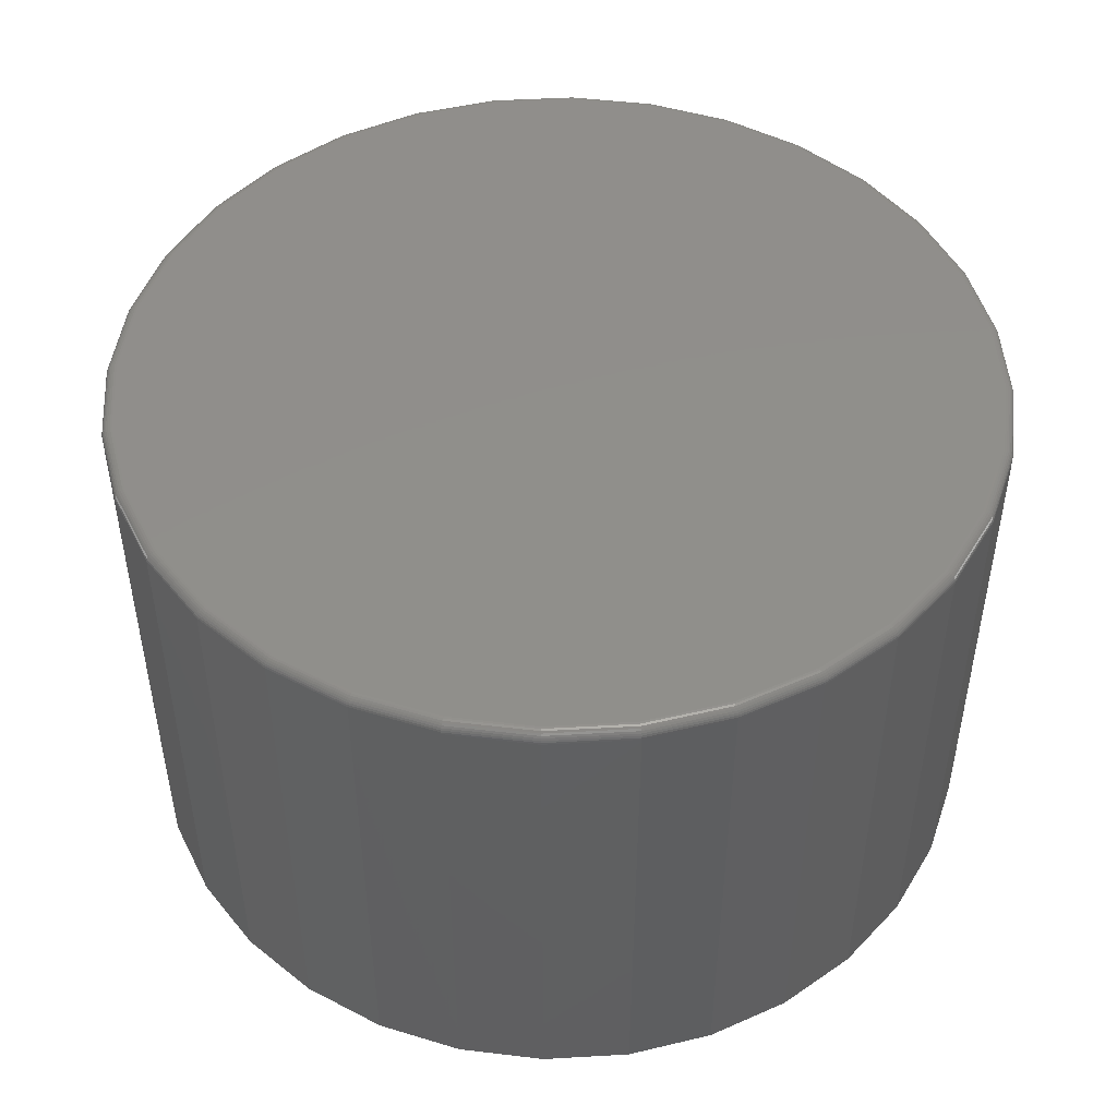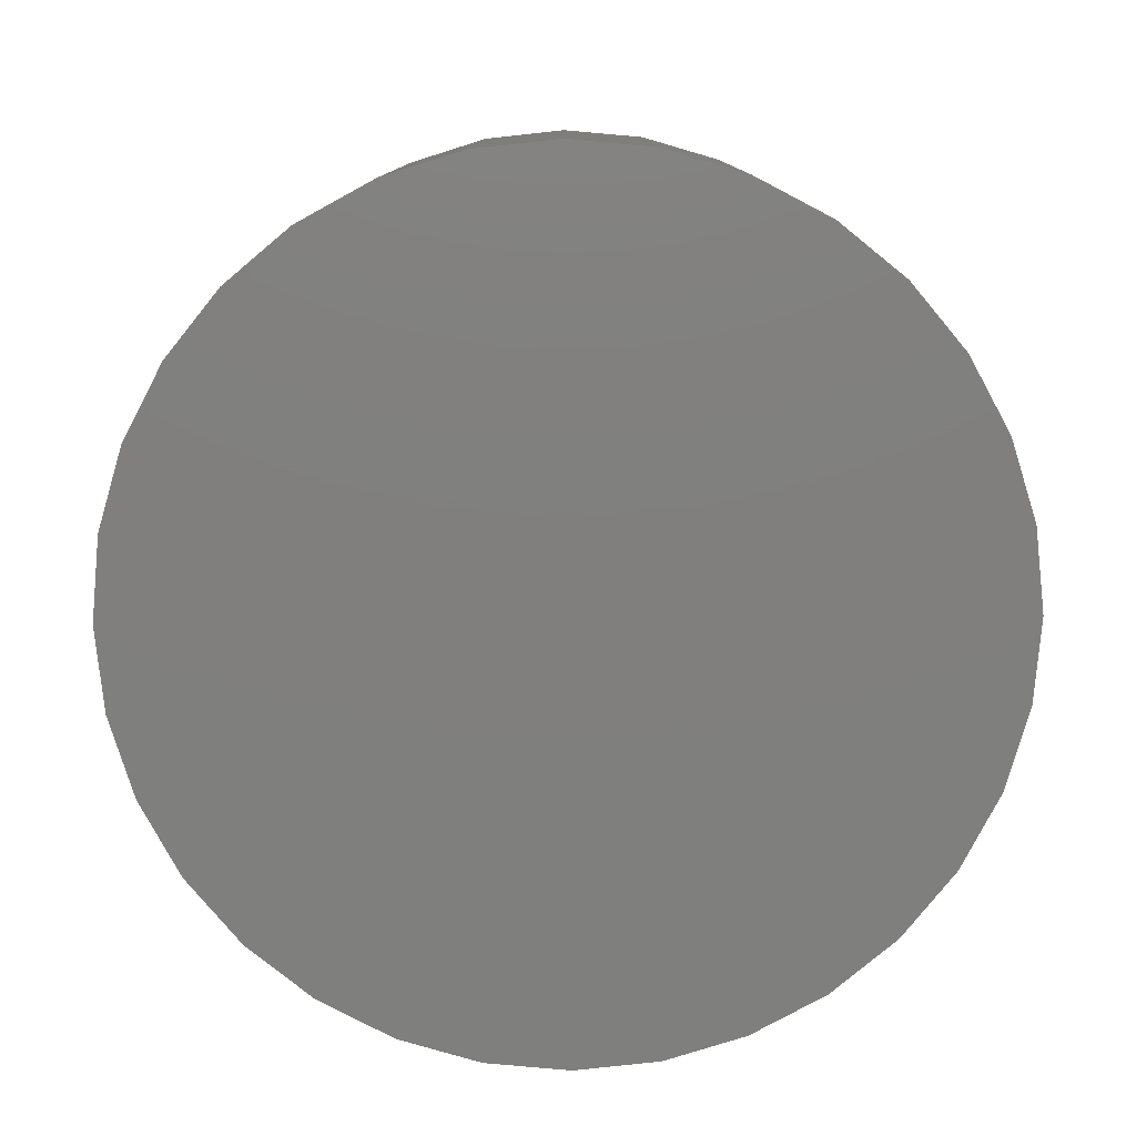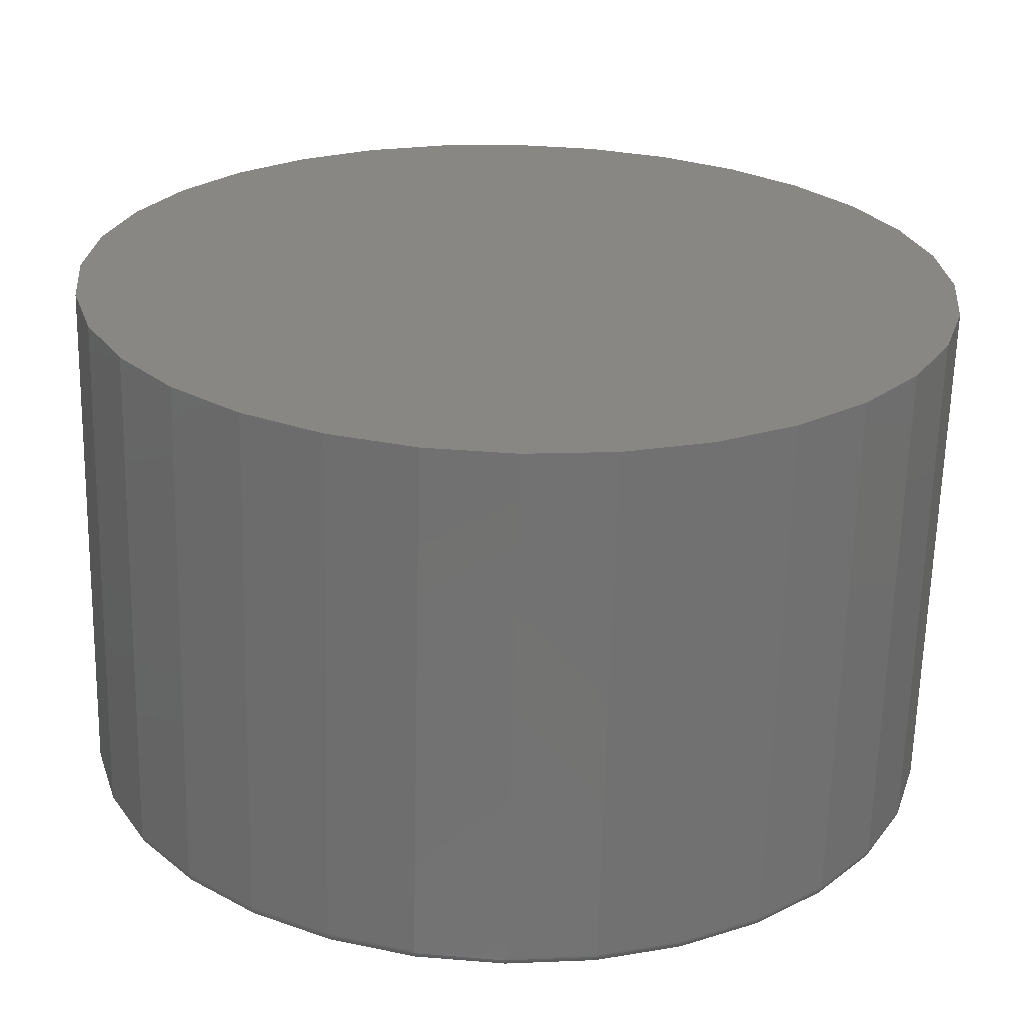
<metadata>
{"format":"stl","ext":"stl","renderer":"f3d","projection":"perspective","resolution":1024,"background":"white","views":[{"elev":48.2,"azim":80.7,"up":"+Z"},{"elev":-79.4,"azim":-78.2,"up":"+Z"},{"elev":-64.5,"azim":178.6,"up":"+Y"}]}
</metadata>
<code>
# stl→obj: 320 verts, 636 faces
v -0.1121 0.5964 0.75
v 0.1251 0.5964 0.75
v 0.006497 0.6081 0.75
v 0.2392 0.5618 0.75
v -0.2262 0.5618 0.75
v 0.3443 0.5056 0.75
v -0.3313 0.5056 0.75
v 0.4365 0.43 0.75
v -0.4235 0.43 0.75
v 0.5121 0.3378 0.75
v -0.4991 0.3378 0.75
v 0.5683 0.2327 0.75
v -0.5553 0.2327 0.75
v 0.6029 0.1186 0.75
v -0.5899 0.1186 0.75
v 0.6146 -6.839e-16 0.75
v -0.6016 -1.905e-16 0.75
v 0.6029 -0.1186 0.75
v -0.5899 -0.1186 0.75
v 0.5683 -0.2327 0.75
v -0.5553 -0.2327 0.75
v 0.5121 -0.3378 0.75
v -0.4991 -0.3378 0.75
v 0.4365 -0.43 0.75
v -0.4235 -0.43 0.75
v 0.3443 -0.5056 0.75
v -0.3313 -0.5056 0.75
v 0.2392 -0.5618 0.75
v -0.2262 -0.5618 0.75
v 0.1251 -0.5964 0.75
v -0.1121 -0.5964 0.75
v 0.006497 -0.6081 0.75
v 0.6302 0 0
v 0.6302 -7.067e-16 0.7344
v 0.6182 -0.1217 0
v 0.6182 -0.1217 0.7344
v 0.5827 -0.2387 0
v 0.5827 -0.2387 0.7344
v 0.5251 -0.3465 0
v 0.5251 -0.3465 0.7344
v 0.4475 -0.441 0
v 0.4475 -0.441 0.7344
v 0.353 -0.5186 0
v 0.353 -0.5186 0.7344
v 0.2452 -0.5762 0
v 0.2452 -0.5762 0.7344
v 0.1282 -0.6117 0
v 0.1282 -0.6117 0.7344
v 0.006497 -0.6237 0
v 0.006497 -0.6237 0.7344
v -0.1152 -0.6117 0
v -0.1152 -0.6117 0.7344
v -0.2322 -0.5762 0
v -0.2322 -0.5762 0.7344
v -0.34 -0.5186 0
v -0.34 -0.5186 0.7344
v -0.4345 -0.441 0
v -0.4345 -0.441 0.7344
v -0.5121 -0.3465 0
v -0.5121 -0.3465 0.7344
v -0.5697 -0.2387 0
v -0.5697 -0.2387 0.7344
v -0.6052 -0.1217 0
v -0.6052 -0.1217 0.7344
v -0.6172 7.638e-17 0
v -0.6172 7.638e-17 0.7344
v -0.6052 0.1217 0
v -0.6052 0.1217 0.7344
v -0.5697 0.2387 0
v -0.5697 0.2387 0.7344
v -0.5121 0.3465 0
v -0.5121 0.3465 0.7344
v -0.4345 0.441 0
v -0.4345 0.441 0.7344
v -0.34 0.5186 0
v -0.34 0.5186 0.7344
v -0.2322 0.5762 0
v -0.2322 0.5762 0.7344
v -0.1152 0.6117 0
v -0.1152 0.6117 0.7344
v 0.006497 0.6237 0
v 0.006497 0.6237 0.7344
v 0.1282 0.6117 0
v 0.1282 0.6117 0.7344
v 0.2452 0.5762 0
v 0.2452 0.5762 0.7344
v 0.353 0.5186 0
v 0.353 0.5186 0.7344
v 0.4475 0.441 0
v 0.4475 0.441 0.7344
v 0.5251 0.3465 0
v 0.5251 0.3465 0.7344
v 0.5827 0.2387 0
v 0.5827 0.2387 0.7344
v 0.6182 0.1217 0
v 0.6182 0.1217 0.7344
v -0.6046 5.551e-17 0.7497
v -0.5929 0.1192 0.7497
v -0.6075 0 0.7488
v -0.5957 0.1198 0.7488
v -0.6102 0 0.7474
v -0.5984 0.1203 0.7474
v -0.6126 0 0.7454
v -0.6007 0.1208 0.7454
v -0.6146 0 0.7431
v -0.6026 0.1212 0.7431
v -0.616 0 0.7404
v -0.604 0.1214 0.7404
v -0.6169 0 0.7374
v -0.6049 0.1216 0.7374
v 0.6059 0.1192 0.7497
v 0.6176 -8.327e-16 0.7497
v 0.6087 0.1198 0.7488
v 0.6205 -8.882e-16 0.7488
v 0.6114 0.1203 0.7474
v 0.6232 -8.327e-16 0.7474
v 0.6137 0.1208 0.7454
v 0.6256 -8.327e-16 0.7454
v 0.6156 0.1212 0.7431
v 0.6275 -8.882e-16 0.7431
v 0.617 0.1214 0.7404
v 0.629 -8.882e-16 0.7404
v 0.6179 0.1216 0.7374
v 0.6299 -8.882e-16 0.7374
v 0.5711 0.2339 0.7497
v 0.5738 0.235 0.7488
v 0.5763 0.236 0.7474
v 0.5785 0.2369 0.7454
v 0.5803 0.2377 0.7431
v 0.5816 0.2382 0.7404
v 0.5824 0.2386 0.7374
v 0.5146 0.3395 0.7497
v 0.5171 0.3411 0.7488
v 0.5193 0.3426 0.7474
v 0.5213 0.344 0.7454
v 0.5229 0.345 0.7431
v 0.5241 0.3458 0.7404
v 0.5248 0.3463 0.7374
v 0.4386 0.4321 0.7497
v 0.4407 0.4342 0.7488
v 0.4426 0.4361 0.7474
v 0.4443 0.4378 0.7454
v 0.4456 0.4391 0.7431
v 0.4467 0.4402 0.7404
v 0.4473 0.4408 0.7374
v 0.346 0.5081 0.7497
v 0.3476 0.5106 0.7488
v 0.3491 0.5128 0.7474
v 0.3505 0.5148 0.7454
v 0.3515 0.5164 0.7431
v 0.3523 0.5176 0.7404
v 0.3528 0.5183 0.7374
v 0.2404 0.5646 0.7497
v 0.2415 0.5673 0.7488
v 0.2425 0.5698 0.7474
v 0.2434 0.572 0.7454
v 0.2442 0.5738 0.7431
v 0.2447 0.5751 0.7404
v 0.2451 0.5759 0.7374
v 0.1257 0.5994 0.7497
v 0.1263 0.6022 0.7488
v 0.1268 0.6049 0.7474
v 0.1273 0.6072 0.7454
v 0.1277 0.6091 0.7431
v 0.1279 0.6105 0.7404
v 0.1281 0.6114 0.7374
v 0.006497 0.6111 0.7497
v 0.006497 0.614 0.7488
v 0.006497 0.6167 0.7474
v 0.006497 0.6191 0.7454
v 0.006497 0.6211 0.7431
v 0.006497 0.6225 0.7404
v 0.006497 0.6234 0.7374
v -0.1127 0.5994 0.7497
v -0.1133 0.6022 0.7488
v -0.1138 0.6049 0.7474
v -0.1143 0.6072 0.7454
v -0.1147 0.6091 0.7431
v -0.1149 0.6105 0.7404
v -0.1151 0.6114 0.7374
v -0.2274 0.5646 0.7497
v -0.2285 0.5673 0.7488
v -0.2295 0.5698 0.7474
v -0.2304 0.572 0.7454
v -0.2312 0.5738 0.7431
v -0.2317 0.5751 0.7404
v -0.2321 0.5759 0.7374
v -0.333 0.5081 0.7497
v -0.3346 0.5106 0.7488
v -0.3361 0.5128 0.7474
v -0.3375 0.5148 0.7454
v -0.3385 0.5164 0.7431
v -0.3393 0.5176 0.7404
v -0.3398 0.5183 0.7374
v -0.4256 0.4321 0.7497
v -0.4277 0.4342 0.7488
v -0.4296 0.4361 0.7474
v -0.4313 0.4378 0.7454
v -0.4327 0.4391 0.7431
v -0.4337 0.4402 0.7404
v -0.4343 0.4408 0.7374
v -0.5016 0.3395 0.7497
v -0.5041 0.3411 0.7488
v -0.5063 0.3426 0.7474
v -0.5083 0.344 0.7454
v -0.5099 0.345 0.7431
v -0.5111 0.3458 0.7404
v -0.5118 0.3463 0.7374
v -0.5581 0.2339 0.7497
v -0.5608 0.235 0.7488
v -0.5633 0.236 0.7474
v -0.5655 0.2369 0.7454
v -0.5673 0.2377 0.7431
v -0.5686 0.2382 0.7404
v -0.5694 0.2386 0.7374
v 0.6059 -0.1192 0.7497
v 0.6087 -0.1198 0.7488
v 0.6114 -0.1203 0.7474
v 0.6137 -0.1208 0.7454
v 0.6156 -0.1212 0.7431
v 0.617 -0.1214 0.7404
v 0.6179 -0.1216 0.7374
v -0.5929 -0.1192 0.7497
v -0.5957 -0.1198 0.7488
v -0.5984 -0.1203 0.7474
v -0.6007 -0.1208 0.7454
v -0.6026 -0.1212 0.7431
v -0.604 -0.1214 0.7404
v -0.6049 -0.1216 0.7374
v -0.5581 -0.2339 0.7497
v -0.5608 -0.235 0.7488
v -0.5633 -0.236 0.7474
v -0.5655 -0.2369 0.7454
v -0.5673 -0.2377 0.7431
v -0.5686 -0.2382 0.7404
v -0.5694 -0.2386 0.7374
v -0.5016 -0.3395 0.7497
v -0.5041 -0.3411 0.7488
v -0.5063 -0.3426 0.7474
v -0.5083 -0.344 0.7454
v -0.5099 -0.345 0.7431
v -0.5111 -0.3458 0.7404
v -0.5118 -0.3463 0.7374
v -0.4256 -0.4321 0.7497
v -0.4277 -0.4342 0.7488
v -0.4296 -0.4361 0.7474
v -0.4313 -0.4378 0.7454
v -0.4327 -0.4391 0.7431
v -0.4337 -0.4402 0.7404
v -0.4343 -0.4408 0.7374
v -0.333 -0.5081 0.7497
v -0.3346 -0.5106 0.7488
v -0.3361 -0.5128 0.7474
v -0.3375 -0.5148 0.7454
v -0.3385 -0.5164 0.7431
v -0.3393 -0.5176 0.7404
v -0.3398 -0.5183 0.7374
v -0.2274 -0.5646 0.7497
v -0.2285 -0.5673 0.7488
v -0.2295 -0.5698 0.7474
v -0.2304 -0.572 0.7454
v -0.2312 -0.5738 0.7431
v -0.2317 -0.5751 0.7404
v -0.2321 -0.5759 0.7374
v -0.1127 -0.5994 0.7497
v -0.1133 -0.6022 0.7488
v -0.1138 -0.6049 0.7474
v -0.1143 -0.6072 0.7454
v -0.1147 -0.6091 0.7431
v -0.1149 -0.6105 0.7404
v -0.1151 -0.6114 0.7374
v 0.006497 -0.6111 0.7497
v 0.006497 -0.614 0.7488
v 0.006497 -0.6167 0.7474
v 0.006497 -0.6191 0.7454
v 0.006497 -0.6211 0.7431
v 0.006497 -0.6225 0.7404
v 0.006497 -0.6234 0.7374
v 0.1257 -0.5994 0.7497
v 0.1263 -0.6022 0.7488
v 0.1268 -0.6049 0.7474
v 0.1273 -0.6072 0.7454
v 0.1277 -0.6091 0.7431
v 0.1279 -0.6105 0.7404
v 0.1281 -0.6114 0.7374
v 0.2404 -0.5646 0.7497
v 0.2415 -0.5673 0.7488
v 0.2425 -0.5698 0.7474
v 0.2434 -0.572 0.7454
v 0.2442 -0.5738 0.7431
v 0.2447 -0.5751 0.7404
v 0.2451 -0.5759 0.7374
v 0.346 -0.5081 0.7497
v 0.3476 -0.5106 0.7488
v 0.3491 -0.5128 0.7474
v 0.3505 -0.5148 0.7454
v 0.3515 -0.5164 0.7431
v 0.3523 -0.5176 0.7404
v 0.3528 -0.5183 0.7374
v 0.4386 -0.4321 0.7497
v 0.4407 -0.4342 0.7488
v 0.4426 -0.4361 0.7474
v 0.4443 -0.4378 0.7454
v 0.4456 -0.4391 0.7431
v 0.4467 -0.4402 0.7404
v 0.4473 -0.4408 0.7374
v 0.5146 -0.3395 0.7497
v 0.5171 -0.3411 0.7488
v 0.5193 -0.3426 0.7474
v 0.5213 -0.344 0.7454
v 0.5229 -0.345 0.7431
v 0.5241 -0.3458 0.7404
v 0.5248 -0.3463 0.7374
v 0.5711 -0.2339 0.7497
v 0.5738 -0.235 0.7488
v 0.5763 -0.236 0.7474
v 0.5785 -0.2369 0.7454
v 0.5803 -0.2377 0.7431
v 0.5816 -0.2382 0.7404
v 0.5824 -0.2386 0.7374
f 1 2 3
f 2 1 4
f 4 1 5
f 4 5 6
f 6 5 7
f 6 7 8
f 8 7 9
f 8 9 10
f 10 9 11
f 10 11 12
f 12 11 13
f 12 13 14
f 14 13 15
f 14 15 16
f 16 15 17
f 16 17 18
f 18 17 19
f 18 19 20
f 20 19 21
f 20 21 22
f 22 21 23
f 22 23 24
f 24 23 25
f 24 25 26
f 26 25 27
f 26 27 28
f 28 27 29
f 28 29 30
f 30 29 31
f 30 31 32
f 33 34 35
f 35 34 36
f 35 36 37
f 37 36 38
f 37 38 39
f 39 38 40
f 39 40 41
f 41 40 42
f 41 42 43
f 43 42 44
f 43 44 45
f 45 44 46
f 45 46 47
f 47 46 48
f 47 48 49
f 49 48 50
f 49 50 51
f 51 50 52
f 51 52 53
f 53 52 54
f 53 54 55
f 55 54 56
f 55 56 57
f 57 56 58
f 57 58 59
f 59 58 60
f 59 60 61
f 61 60 62
f 61 62 63
f 63 62 64
f 63 64 65
f 65 64 66
f 65 66 67
f 67 66 68
f 67 68 69
f 69 68 70
f 69 70 71
f 71 70 72
f 71 72 73
f 73 72 74
f 73 74 75
f 75 74 76
f 75 76 77
f 77 76 78
f 77 78 79
f 79 78 80
f 79 80 81
f 81 80 82
f 81 82 83
f 83 82 84
f 83 84 85
f 85 84 86
f 85 86 87
f 87 86 88
f 87 88 89
f 89 88 90
f 89 90 91
f 91 90 92
f 91 92 93
f 93 92 94
f 93 94 95
f 95 94 96
f 95 96 33
f 33 96 34
f 17 15 97
f 97 15 98
f 97 98 99
f 99 98 100
f 99 100 101
f 101 100 102
f 101 102 103
f 103 102 104
f 103 104 105
f 105 104 106
f 105 106 107
f 107 106 108
f 107 108 109
f 109 108 110
f 109 110 66
f 66 110 68
f 14 16 111
f 111 16 112
f 111 112 113
f 113 112 114
f 113 114 115
f 115 114 116
f 115 116 117
f 117 116 118
f 117 118 119
f 119 118 120
f 119 120 121
f 121 120 122
f 121 122 123
f 123 122 124
f 123 124 96
f 96 124 34
f 12 14 125
f 125 14 111
f 125 111 126
f 126 111 113
f 126 113 127
f 127 113 115
f 127 115 128
f 128 115 117
f 128 117 129
f 129 117 119
f 129 119 130
f 130 119 121
f 130 121 131
f 131 121 123
f 131 123 94
f 94 123 96
f 10 12 132
f 132 12 125
f 132 125 133
f 133 125 126
f 133 126 134
f 134 126 127
f 134 127 135
f 135 127 128
f 135 128 136
f 136 128 129
f 136 129 137
f 137 129 130
f 137 130 138
f 138 130 131
f 138 131 92
f 92 131 94
f 8 10 139
f 139 10 132
f 139 132 140
f 140 132 133
f 140 133 141
f 141 133 134
f 141 134 142
f 142 134 135
f 142 135 143
f 143 135 136
f 143 136 144
f 144 136 137
f 144 137 145
f 145 137 138
f 145 138 90
f 90 138 92
f 6 8 146
f 146 8 139
f 146 139 147
f 147 139 140
f 147 140 148
f 148 140 141
f 148 141 149
f 149 141 142
f 149 142 150
f 150 142 143
f 150 143 151
f 151 143 144
f 151 144 152
f 152 144 145
f 152 145 88
f 88 145 90
f 4 6 153
f 153 6 146
f 153 146 154
f 154 146 147
f 154 147 155
f 155 147 148
f 155 148 156
f 156 148 149
f 156 149 157
f 157 149 150
f 157 150 158
f 158 150 151
f 158 151 159
f 159 151 152
f 159 152 86
f 86 152 88
f 2 4 160
f 160 4 153
f 160 153 161
f 161 153 154
f 161 154 162
f 162 154 155
f 162 155 163
f 163 155 156
f 163 156 164
f 164 156 157
f 164 157 165
f 165 157 158
f 165 158 166
f 166 158 159
f 166 159 84
f 84 159 86
f 3 2 167
f 167 2 160
f 167 160 168
f 168 160 161
f 168 161 169
f 169 161 162
f 169 162 170
f 170 162 163
f 170 163 171
f 171 163 164
f 171 164 172
f 172 164 165
f 172 165 173
f 173 165 166
f 173 166 82
f 82 166 84
f 1 3 174
f 174 3 167
f 174 167 175
f 175 167 168
f 175 168 176
f 176 168 169
f 176 169 177
f 177 169 170
f 177 170 178
f 178 170 171
f 178 171 179
f 179 171 172
f 179 172 180
f 180 172 173
f 180 173 80
f 80 173 82
f 5 1 181
f 181 1 174
f 181 174 182
f 182 174 175
f 182 175 183
f 183 175 176
f 183 176 184
f 184 176 177
f 184 177 185
f 185 177 178
f 185 178 186
f 186 178 179
f 186 179 187
f 187 179 180
f 187 180 78
f 78 180 80
f 7 5 188
f 188 5 181
f 188 181 189
f 189 181 182
f 189 182 190
f 190 182 183
f 190 183 191
f 191 183 184
f 191 184 192
f 192 184 185
f 192 185 193
f 193 185 186
f 193 186 194
f 194 186 187
f 194 187 76
f 76 187 78
f 9 7 195
f 195 7 188
f 195 188 196
f 196 188 189
f 196 189 197
f 197 189 190
f 197 190 198
f 198 190 191
f 198 191 199
f 199 191 192
f 199 192 200
f 200 192 193
f 200 193 201
f 201 193 194
f 201 194 74
f 74 194 76
f 11 9 202
f 202 9 195
f 202 195 203
f 203 195 196
f 203 196 204
f 204 196 197
f 204 197 205
f 205 197 198
f 205 198 206
f 206 198 199
f 206 199 207
f 207 199 200
f 207 200 208
f 208 200 201
f 208 201 72
f 72 201 74
f 13 11 209
f 209 11 202
f 209 202 210
f 210 202 203
f 210 203 211
f 211 203 204
f 211 204 212
f 212 204 205
f 212 205 213
f 213 205 206
f 213 206 214
f 214 206 207
f 214 207 215
f 215 207 208
f 215 208 70
f 70 208 72
f 15 13 98
f 98 13 209
f 98 209 100
f 100 209 210
f 100 210 102
f 102 210 211
f 102 211 104
f 104 211 212
f 104 212 106
f 106 212 213
f 106 213 108
f 108 213 214
f 108 214 110
f 110 214 215
f 110 215 68
f 68 215 70
f 16 18 112
f 112 18 216
f 112 216 114
f 114 216 217
f 114 217 116
f 116 217 218
f 116 218 118
f 118 218 219
f 118 219 120
f 120 219 220
f 120 220 122
f 122 220 221
f 122 221 124
f 124 221 222
f 124 222 34
f 34 222 36
f 19 17 223
f 223 17 97
f 223 97 224
f 224 97 99
f 224 99 225
f 225 99 101
f 225 101 226
f 226 101 103
f 226 103 227
f 227 103 105
f 227 105 228
f 228 105 107
f 228 107 229
f 229 107 109
f 229 109 64
f 64 109 66
f 21 19 230
f 230 19 223
f 230 223 231
f 231 223 224
f 231 224 232
f 232 224 225
f 232 225 233
f 233 225 226
f 233 226 234
f 234 226 227
f 234 227 235
f 235 227 228
f 235 228 236
f 236 228 229
f 236 229 62
f 62 229 64
f 23 21 237
f 237 21 230
f 237 230 238
f 238 230 231
f 238 231 239
f 239 231 232
f 239 232 240
f 240 232 233
f 240 233 241
f 241 233 234
f 241 234 242
f 242 234 235
f 242 235 243
f 243 235 236
f 243 236 60
f 60 236 62
f 25 23 244
f 244 23 237
f 244 237 245
f 245 237 238
f 245 238 246
f 246 238 239
f 246 239 247
f 247 239 240
f 247 240 248
f 248 240 241
f 248 241 249
f 249 241 242
f 249 242 250
f 250 242 243
f 250 243 58
f 58 243 60
f 27 25 251
f 251 25 244
f 251 244 252
f 252 244 245
f 252 245 253
f 253 245 246
f 253 246 254
f 254 246 247
f 254 247 255
f 255 247 248
f 255 248 256
f 256 248 249
f 256 249 257
f 257 249 250
f 257 250 56
f 56 250 58
f 29 27 258
f 258 27 251
f 258 251 259
f 259 251 252
f 259 252 260
f 260 252 253
f 260 253 261
f 261 253 254
f 261 254 262
f 262 254 255
f 262 255 263
f 263 255 256
f 263 256 264
f 264 256 257
f 264 257 54
f 54 257 56
f 31 29 265
f 265 29 258
f 265 258 266
f 266 258 259
f 266 259 267
f 267 259 260
f 267 260 268
f 268 260 261
f 268 261 269
f 269 261 262
f 269 262 270
f 270 262 263
f 270 263 271
f 271 263 264
f 271 264 52
f 52 264 54
f 32 31 272
f 272 31 265
f 272 265 273
f 273 265 266
f 273 266 274
f 274 266 267
f 274 267 275
f 275 267 268
f 275 268 276
f 276 268 269
f 276 269 277
f 277 269 270
f 277 270 278
f 278 270 271
f 278 271 50
f 50 271 52
f 30 32 279
f 279 32 272
f 279 272 280
f 280 272 273
f 280 273 281
f 281 273 274
f 281 274 282
f 282 274 275
f 282 275 283
f 283 275 276
f 283 276 284
f 284 276 277
f 284 277 285
f 285 277 278
f 285 278 48
f 48 278 50
f 28 30 286
f 286 30 279
f 286 279 287
f 287 279 280
f 287 280 288
f 288 280 281
f 288 281 289
f 289 281 282
f 289 282 290
f 290 282 283
f 290 283 291
f 291 283 284
f 291 284 292
f 292 284 285
f 292 285 46
f 46 285 48
f 26 28 293
f 293 28 286
f 293 286 294
f 294 286 287
f 294 287 295
f 295 287 288
f 295 288 296
f 296 288 289
f 296 289 297
f 297 289 290
f 297 290 298
f 298 290 291
f 298 291 299
f 299 291 292
f 299 292 44
f 44 292 46
f 24 26 300
f 300 26 293
f 300 293 301
f 301 293 294
f 301 294 302
f 302 294 295
f 302 295 303
f 303 295 296
f 303 296 304
f 304 296 297
f 304 297 305
f 305 297 298
f 305 298 306
f 306 298 299
f 306 299 42
f 42 299 44
f 22 24 307
f 307 24 300
f 307 300 308
f 308 300 301
f 308 301 309
f 309 301 302
f 309 302 310
f 310 302 303
f 310 303 311
f 311 303 304
f 311 304 312
f 312 304 305
f 312 305 313
f 313 305 306
f 313 306 40
f 40 306 42
f 20 22 314
f 314 22 307
f 314 307 315
f 315 307 308
f 315 308 316
f 316 308 309
f 316 309 317
f 317 309 310
f 317 310 318
f 318 310 311
f 318 311 319
f 319 311 312
f 319 312 320
f 320 312 313
f 320 313 38
f 38 313 40
f 18 20 216
f 216 20 314
f 216 314 217
f 217 314 315
f 217 315 218
f 218 315 316
f 218 316 219
f 219 316 317
f 219 317 220
f 220 317 318
f 220 318 221
f 221 318 319
f 221 319 222
f 222 319 320
f 222 320 36
f 36 320 38
f 81 83 79
f 49 51 47
f 47 51 53
f 47 53 45
f 45 53 55
f 45 55 43
f 43 55 57
f 43 57 41
f 41 57 59
f 41 59 39
f 39 59 61
f 39 61 37
f 37 61 63
f 37 63 35
f 35 63 65
f 35 65 33
f 33 65 67
f 33 67 95
f 95 67 69
f 95 69 93
f 93 69 71
f 93 71 91
f 91 71 73
f 91 73 89
f 89 73 75
f 89 75 87
f 87 75 77
f 87 77 85
f 85 77 79
f 85 79 83

</code>
